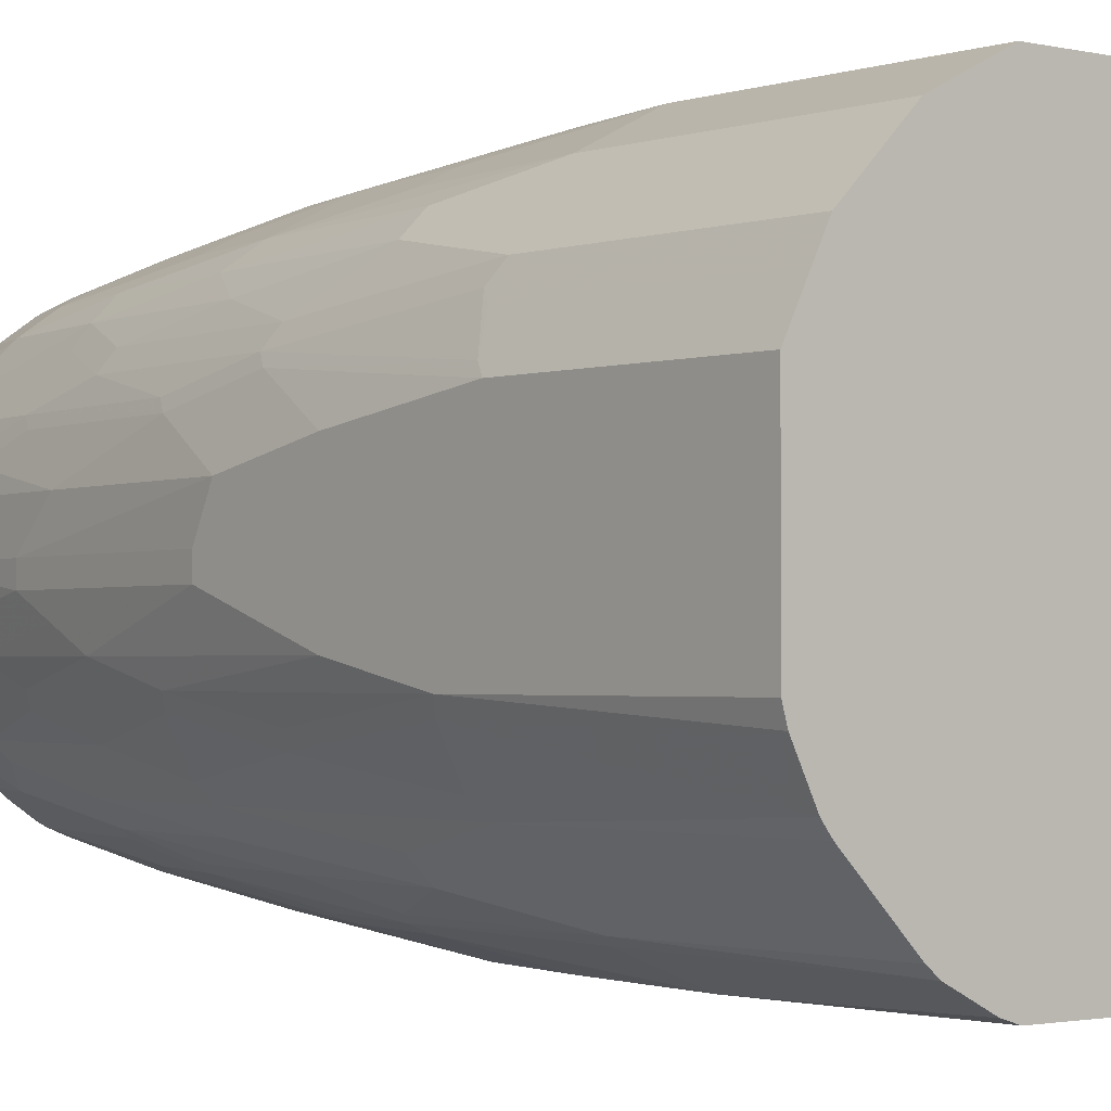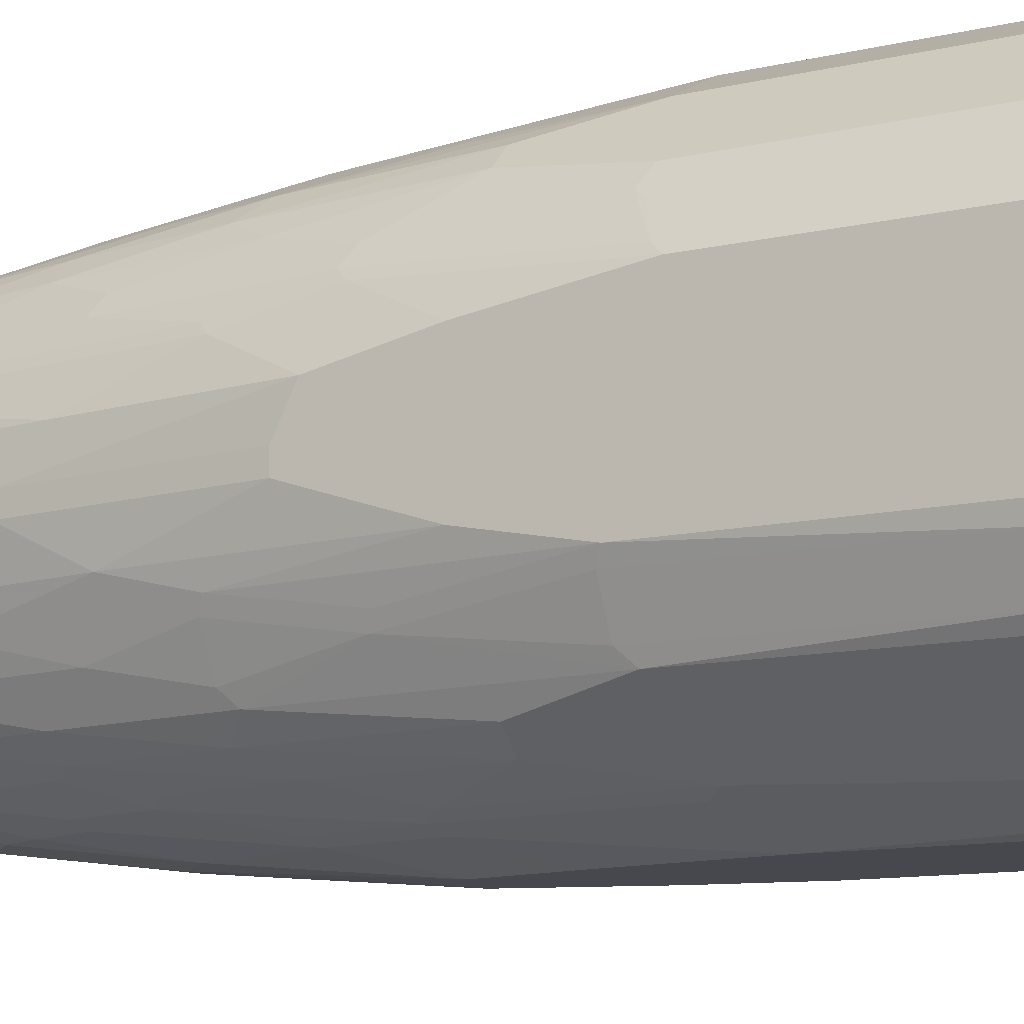
<metadata>
{"format":"obj","ext":"obj","renderer":"f3d","projection":"perspective","resolution":1024,"background":"white","views":[{"elev":-1.7,"azim":-39.8,"up":"+Z"},{"elev":-11.7,"azim":-60.8,"up":"+Z"}]}
</metadata>
<code>
v -0.2474 0.02126 -0.08243
v -0.2427 0.02126 -0.09837
v -0.2474 0.02126 0.08243
v -0.2474 0.2886 -0.08243
v -0.2221 0.02126 -0.1396
v -0.2405 0.2955 -0.09619
v -0.2268 0.02126 0.1237
v -0.2474 0.2474 0.08243
v -0.2474 0.3917 -0.06185
v -0.2268 0.5772 -0.08243
v -0.2268 0.4536 -0.1031
v -0.213 0.02126 -0.1512
v -0.2199 0.2955 -0.1374
v -0.213 0.2818 -0.1512
v -0.2199 0.4604 -0.1168
v -0.213 0.02126 0.1512
v -0.2268 0.268 0.1237
v -0.2422 0.2578 0.09275
v -0.2268 0.4742 0.1031
v -0.2474 0.3917 0.06185
v -0.2474 0.4536 -0.04122
v -0.2268 0.6596 -0.06185
v -0.1993 0.6871 -0.1168
v -0.2199 0.584 -0.09619
v -0.1512 0.02126 -0.213
v -0.1924 0.3849 -0.1718
v -0.1924 0.5703 -0.1512
v -0.1993 0.584 -0.1374
v -0.1512 0.02126 0.213
v -0.213 0.268 0.1512
v -0.2216 0.2784 0.134
v -0.2216 0.4845 0.1134
v -0.2268 0.5772 0.08243
v -0.2474 0.4947 0.04122
v -0.2474 0.5153 -0.02058
v -0.2268 0.7009 -0.04122
v -0.2061 0.8246 -0.06185
v -0.2061 0.7627 -0.08243
v -0.1993 0.7696 -0.09619
v -0.1787 0.8521 -0.1168
v -0.1787 0.749 -0.1374
v -0.1396 0.02126 -0.2221
v -0.1512 0.2612 -0.213
v -0.1718 0.3849 -0.1924
v -0.1718 0.5909 -0.1718
v -0.1718 0.7352 -0.1512
v -0.1371 0.02126 0.2201
v -0.1512 0.2886 0.213
v -0.1924 0.3917 0.1718
v -0.213 0.4742 0.1305
v -0.201 0.6906 0.1134
v -0.2216 0.5875 0.09275
v -0.201 0.7731 0.09275
v -0.2061 0.7627 0.08243
v -0.2061 0.8246 0.06185
v -0.2268 0.639 0.06185
v -0.2268 0.7009 0.04122
v -0.2268 0.7421 0
v -0.2474 0.5153 0
v -0.2268 0.7421 -0.02058
v -0.2061 0.8658 -0.04122
v -0.1855 0.9071 -0.08243
v -0.1855 0.8452 -0.1031
v -0.1512 0.8589 -0.1512
v -0.1718 0.8383 -0.1305
v -0.1787 0.9139 -0.09619
v -0.158 0.9345 -0.1168
v -0.09837 0.02126 -0.2427
v -0.1374 0.2749 -0.2199
v -0.1305 0.4673 -0.213
v -0.1168 0.4811 -0.2199
v -0.1512 0.5497 -0.1924
v -0.1512 0.7352 -0.1718
v -0.158 0.6253 -0.1787
v -0.08243 0.02126 0.2474
v -0.1237 0.2886 0.2268
v -0.1168 0.4536 0.2199
v -0.1305 0.4536 0.213
v -0.1512 0.5772 0.1924
v -0.1718 0.3917 0.1924
v -0.1718 0.5978 0.1718
v -0.1924 0.5566 0.1512
v -0.1924 0.6802 0.1305
v -0.1718 0.7421 0.1512
v -0.1804 0.7525 0.134
v -0.1804 0.8349 0.1134
v -0.1804 0.9174 0.09275
v -0.201 0.8349 0.07212
v -0.1855 0.9071 0.08243
v -0.201 0.8761 0.05153
v -0.2061 0.8658 0.04122
v -0.2061 0.9071 0
v -0.201 0.9097 -0.02058
v -0.201 0.889 -0.04122
v -0.1804 0.9303 -0.08243
v -0.1512 0.9208 -0.1305
v -0.1305 0.9208 -0.1512
v -0.1168 0.9345 -0.158
v -0.1374 0.8727 -0.158
v -0.1099 0.9002 -0.1718
v -0.1168 0.8315 -0.1787
v -0.1752 0.9328 -0.09275
v -0.1546 0.9432 -0.1134
v -0.08243 0.02126 -0.2474
v -0.1237 0.268 -0.2268
v -0.09619 0.2543 -0.2405
v -0.08243 0.2474 -0.2474
v -0.1031 0.4742 -0.2268
v -0.1168 0.6871 -0.1993
v -0.09619 0.584 -0.2199
v -0.08243 0.5772 -0.2268
v -0.1305 0.6734 -0.1924
v -0.1374 0.749 -0.1787
v 0.08243 0.02126 0.2474
v -0.08243 0.2886 0.2474
v -0.1031 0.4536 0.2268
v -0.1237 0.5772 0.2061
v -0.1168 0.6802 0.1993
v -0.1305 0.6802 0.1924
v -0.1305 0.8452 0.1718
v -0.1512 0.7421 0.1718
v -0.1512 0.8658 0.1512
v -0.1718 0.9071 0.1099
v -0.1726 0.9277 0.1031
v -0.1804 0.938 0.07212
v -0.1855 0.9277 0.06185
v -0.201 0.8968 0.0309
v -0.201 0.9174 0.01027
v -0.1993 0.9208 0
v -0.1855 0.9277 -0.06185
v -0.1787 0.9414 -0.06185
v -0.1752 0.9432 -0.07212
v -0.1134 0.9432 -0.1546
v -0.09275 0.9328 -0.1752
v -0.09619 0.9139 -0.1787
v -0.1649 0.9483 -0.06185
v -0.1443 0.9483 -0.1031
v -0.1237 0.9483 -0.1237
v 0.08243 0.02126 -0.2474
v -0.06185 0.3917 -0.2474
v -0.09619 0.7696 -0.1993
v -0.08243 0.7627 -0.2061
v -0.06185 0.8246 -0.2061
v -0.06185 0.639 -0.2268
v -0.04122 0.4947 -0.2474
v 0.1112 0.02126 0.2349
v 0.08243 0.2474 0.2474
v -0.06185 0.3917 0.2474
v -0.08243 0.5772 0.2268
v -0.1031 0.6802 0.2061
v -0.1168 0.8452 0.1787
v -0.1099 0.9071 0.1718
v -0.1305 0.9277 0.1512
v -0.1512 0.9277 0.1305
v -0.1597 0.938 0.1134
v -0.1924 0.9345 0
v -0.1675 0.9432 0.08243
v -0.1787 0.9414 0.06185
v -0.1649 0.9483 0.06185
v -0.1031 0.9483 -0.1443
v -0.06185 0.9483 -0.1649
v -0.07212 0.9432 -0.1752
v -0.08243 0.9303 -0.1804
v -0.08243 0.9071 -0.1855
v 0.1237 0.02126 -0.2268
v 0.08243 0.2886 -0.2474
v -0.04122 0.8658 -0.2061
v -0.04122 0.7009 -0.2268
v 0 0.7421 -0.2268
v 0 0.5153 -0.2474
v 0.1524 0.02126 0.2143
v 0.1512 0.2749 0.213
v 0.1237 0.268 0.2268
v 0.1031 0.4742 0.2268
v 0.06185 0.3917 0.2474
v -0.04122 0.4536 0.2474
v -0.06185 0.6596 0.2268
v -0.08243 0.7627 0.2061
v -0.1031 0.8452 0.1855
v -0.08243 0.9071 0.1855
v -0.085 0.9277 0.1804
v -0.08761 0.938 0.1752
v -0.1185 0.938 0.1546
v -0.1263 0.9432 0.1443
v -0.1468 0.9432 0.1237
v -0.1443 0.9483 0.1031
v 0.06185 0.9483 -0.1649
v 0.06185 0.9414 -0.1787
v -0.06185 0.9414 -0.1787
v -0.06185 0.9277 -0.1855
v -0.02058 0.9097 -0.201
v -0.04122 0.889 -0.201
v 0.1512 0.02126 -0.213
v 0.1237 0.2886 -0.2268
v 0.06185 0.3917 -0.2474
v 0.08243 0.5772 -0.2268
v 0.1031 0.4536 -0.2268
v 0.09275 0.299 -0.2422
v 0 0.9071 -0.2061
v 0.02058 0.7421 -0.2268
v 0.02058 0.5153 -0.2474
v 0.2143 0.02126 0.1524
v 0.1718 0.3986 0.1924
v 0.1305 0.4811 0.213
v 0.1099 0.584 0.213
v 0.08243 0.5772 0.2268
v 0.04122 0.4947 0.2474
v -0.02058 0.5153 0.2474
v -0.04122 0.7009 0.2268
v -0.06185 0.8246 0.2061
v -0.04378 0.8864 0.201
v -0.04122 0.8658 0.2061
v -0.06185 0.9277 0.1855
v -0.06868 0.9414 0.1787
v -0.02315 0.9071 0.201
v -0.1099 0.9414 0.158
v -0.1031 0.9483 0.1443
v -0.1237 0.9483 0.1237
v 0.1031 0.9483 -0.1443
v 0.1237 0.9432 -0.1468
v 0.08243 0.9432 -0.1675
v 0.07212 0.938 -0.1804
v 0 0.9345 -0.1924
v 0 0.9208 -0.1993
v 0.213 0.02126 -0.1512
v 0.1512 0.2886 -0.213
v 0.134 0.299 -0.2216
v 0.04122 0.4536 -0.2474
v 0.06185 0.6596 -0.2268
v 0.09275 0.5875 -0.2216
v 0.1134 0.4639 -0.2216
v 0.01027 0.9174 -0.201
v 0.0309 0.8968 -0.201
v 0.04122 0.8658 -0.2061
v 0.04122 0.7009 -0.2268
v 0.2349 0.02126 0.1112
v 0.213 0.2955 0.1512
v 0.1924 0.3986 0.1718
v 0.1718 0.6047 0.1718
v 0.1512 0.5634 0.1924
v 0.1305 0.6871 0.1924
v 0.1031 0.6802 0.2061
v 0.08243 0.7627 0.2061
v 0.06185 0.8246 0.2061
v 0.06185 0.639 0.2268
v 0.04122 0.7009 0.2268
v 0 0.7421 0.2268
v 0 0.5153 0.2474
v -0.02058 0.7421 0.2268
v 0 0.9071 0.2061
v 0.05497 0.9414 0.1787
v -0.06185 0.9483 0.1649
v -0.006829 0.9208 0.1993
v 0.006829 0.9345 0.1924
v 0.1237 0.9483 -0.1237
v 0.1443 0.9432 -0.1263
v 0.1305 0.9277 -0.1512
v 0.1134 0.938 -0.1597
v 0.1031 0.9277 -0.1726
v 0.09275 0.9174 -0.1804
v 0.06185 0.9277 -0.1855
v 0.2201 0.02126 -0.1371
v 0.213 0.268 -0.1512
v 0.1305 0.4536 -0.213
v 0.1512 0.5772 -0.1924
v 0.1718 0.3917 -0.1924
v 0.07212 0.67 -0.2216
v 0.06185 0.8246 -0.2061
v 0.09275 0.7731 -0.201
v 0.134 0.5875 -0.201
v 0.1134 0.6906 -0.201
v 0.08243 0.9071 -0.1855
v 0.05153 0.8761 -0.201
v 0.2474 0.02126 0.08243
v 0.2474 0.2886 0.08243
v 0.2336 0.2955 0.1099
v 0.213 0.4604 0.1305
v 0.1924 0.584 0.1512
v 0.1718 0.749 0.1512
v 0.1512 0.749 0.1718
v 0.1099 0.7696 0.1924
v 0.08243 0.9071 0.1855
v 0.04122 0.8658 0.2061
v 0.06185 0.9277 0.1855
v 0.06185 0.9483 0.1649
v 0.09275 0.938 0.1752
v 0.1443 0.9483 -0.1031
v 0.158 0.9414 -0.1099
v 0.1546 0.938 -0.1185
v 0.1512 0.9277 -0.1305
v 0.1512 0.8658 -0.1512
v 0.1237 0.8658 -0.1726
v 0.1134 0.8555 -0.1804
v 0.07212 0.8349 -0.201
v 0.2474 0.02126 -0.08243
v 0.2268 0.268 -0.1237
v 0.1924 0.3917 -0.1718
v 0.213 0.4742 -0.1305
v 0.2199 0.4742 -0.1168
v 0.1305 0.6802 -0.1924
v 0.1305 0.8452 -0.1718
v 0.1512 0.7421 -0.1718
v 0.1718 0.5978 -0.1718
v 0.2474 0.3917 0.06185
v 0.2268 0.5772 0.08243
v 0.2268 0.4536 0.1031
v 0.213 0.584 0.1099
v 0.1924 0.6871 0.1305
v 0.1718 0.8521 0.1305
v 0.1512 0.8727 0.1512
v 0.1099 0.9139 0.1718
v 0.1031 0.9483 0.1443
v 0.1065 0.9311 0.1684
v 0.1305 0.9345 0.1512
v 0.1203 0.9449 0.1408
v 0.1649 0.9483 -0.06185
v 0.1787 0.9414 -0.06868
v 0.1752 0.938 -0.08761
v 0.1718 0.9071 -0.1099
v 0.1718 0.7421 -0.1512
v 0.2474 0.2474 -0.08243
v 0.2268 0.4742 -0.1031
v 0.1924 0.5566 -0.1512
v 0.1924 0.6802 -0.1305
v 0.1993 0.6802 -0.1168
v 0.2474 0.4536 0.04122
v 0.2268 0.6596 0.06185
v 0.2061 0.6802 0.1031
v 0.1924 0.7696 0.1099
v 0.1855 0.8452 0.1031
v 0.1718 0.9139 0.1099
v 0.1512 0.9345 0.1305
v 0.1237 0.9483 0.1237
v 0.1408 0.9449 0.1203
v 0.1649 0.9483 0.06185
v 0.1924 0.9345 0.006829
v 0.1993 0.9208 -0.006829
v 0.1855 0.9277 -0.06185
v 0.1804 0.9277 -0.085
v 0.1787 0.9414 0.05497
v 0.1855 0.9071 -0.08243
v 0.1924 0.7627 -0.1099
v 0.2474 0.3917 -0.06185
v 0.2268 0.5772 -0.08243
v 0.2061 0.6802 -0.1031
v 0.2474 0.5153 0.02058
v 0.2268 0.7009 0.04122
v 0.2061 0.8246 0.06185
v 0.2061 0.7627 0.08243
v 0.1855 0.9071 0.08243
v 0.1752 0.938 0.09275
v 0.1684 0.9311 0.1065
v 0.1443 0.9483 0.1031
v 0.1855 0.9277 0.06185
v 0.2061 0.9071 0
v 0.201 0.9071 -0.02315
v 0.201 0.8864 -0.04378
v 0.2061 0.8658 -0.04122
v 0.2061 0.8246 -0.06185
v 0.2061 0.7627 -0.08243
v 0.2474 0.4947 -0.04122
v 0.2268 0.639 -0.06185
v 0.2474 0.5153 0
v 0.2268 0.7421 0.02058
v 0.2061 0.8658 0.04122
v 0.2268 0.7421 0
v 0.2268 0.7009 -0.04122
f 1 2 5
f 213 253 214
f 214 251 285
f 214 285 252
f 214 252 216
f 214 253 254
f 214 254 251
f 216 252 217
f 219 255 220
f 213 250 253
f 220 255 256
f 220 290 257
f 220 257 258
f 220 258 222
f 220 222 221
f 222 258 259
f 222 259 260
f 222 260 261
f 222 261 232
f 220 256 290
f 213 215 250
f 212 249 250
f 211 212 250
f 203 239 240
f 203 240 204
f 204 240 241
f 204 241 205
f 205 241 242
f 205 242 206
f 206 242 243
f 206 243 244
f 206 244 245
f 206 245 207
f 207 245 246
f 207 246 247
f 207 247 248
f 208 248 247
f 208 247 249
f 208 249 209
f 209 249 212
f 209 212 210
f 211 250 215
f 222 232 223
f 223 232 224
f 225 263 262
f 226 227 231
f 239 278 279
f 239 279 280
f 239 280 240
f 240 280 241
f 241 280 281
f 241 281 242
f 242 281 243
f 243 281 311
f 243 311 282
f 243 282 244
f 244 282 283
f 244 283 246
f 244 246 245
f 246 283 250
f 246 250 247
f 247 250 249
f 250 284 254
f 250 254 253
f 250 283 284
f 238 278 239
f 203 238 239
f 237 278 238
f 237 276 277
f 226 231 264
f 226 264 265
f 226 265 266
f 229 267 230
f 229 235 268
f 229 268 269
f 229 269 267
f 230 270 231
f 230 267 269
f 230 269 271
f 230 271 270
f 231 270 264
f 232 261 233
f 233 261 272
f 233 272 273
f 233 273 234
f 234 273 268
f 236 274 275
f 236 275 276
f 237 277 278
f 202 237 238
f 202 276 237
f 202 236 276
f 169 199 200
f 169 200 201
f 169 201 170
f 171 202 238
f 171 238 203
f 171 203 172
f 172 203 204
f 172 204 174
f 172 174 173
f 174 204 205
f 174 205 206
f 174 206 207
f 174 207 175
f 176 208 177
f 177 208 209
f 177 209 210
f 177 210 178
f 178 210 179
f 179 210 180
f 167 169 168
f 180 211 181
f 167 199 169
f 167 192 191
f 154 185 155
f 157 185 159
f 157 159 158
f 159 185 186
f 161 187 162
f 162 188 189
f 162 189 163
f 162 187 188
f 163 190 191
f 163 191 192
f 163 192 164
f 163 189 190
f 164 192 167
f 165 194 226
f 165 226 193
f 166 195 196
f 166 196 197
f 166 197 198
f 166 198 194
f 167 191 199
f 251 254 286
f 180 210 212
f 181 213 214
f 193 263 225
f 194 198 227
f 194 227 226
f 195 228 229
f 195 229 196
f 196 229 230
f 196 230 231
f 196 231 197
f 197 231 198
f 198 231 227
f 199 224 232
f 199 232 233
f 199 233 234
f 199 234 200
f 200 234 268
f 200 268 235
f 200 235 201
f 201 235 229
f 201 229 228
f 193 297 263
f 180 212 211
f 193 266 297
f 190 199 191
f 181 214 182
f 181 211 215
f 181 215 213
f 182 214 216
f 182 216 183
f 183 216 184
f 184 216 217
f 184 217 218
f 184 218 185
f 185 218 186
f 187 219 220
f 187 220 221
f 187 221 188
f 188 221 222
f 188 222 223
f 188 223 189
f 189 223 224
f 189 224 199
f 189 199 190
f 193 226 266
f 153 185 154
f 251 286 285
f 255 287 256
f 319 360 342
f 319 342 320
f 320 342 324
f 320 324 323
f 321 322 343
f 322 344 361
f 322 361 343
f 324 342 325
f 319 341 360
f 325 342 360
f 326 346 327
f 327 346 347
f 327 347 348
f 327 348 349
f 327 349 328
f 328 349 329
f 329 349 330
f 330 349 348
f 325 360 345
f 319 339 341
f 318 339 319
f 317 340 336
f 308 329 309
f 309 329 330
f 309 330 331
f 309 331 310
f 310 331 332
f 310 332 314
f 310 314 311
f 311 314 313
f 312 315 333
f 314 332 334
f 314 334 315
f 315 334 333
f 316 335 340
f 316 340 317
f 317 336 337
f 317 337 355
f 317 355 338
f 317 338 339
f 317 339 318
f 330 348 350
f 330 350 331
f 331 350 351
f 331 351 352
f 346 366 364
f 346 364 347
f 347 364 365
f 347 365 348
f 348 365 350
f 350 354 351
f 350 365 354
f 354 365 355
f 355 366 367
f 355 367 358
f 355 358 357
f 355 357 356
f 355 365 364
f 355 364 366
f 358 367 359
f 359 367 362
f 361 362 367
f 361 367 366
f 361 366 363
f 346 363 366
f 308 328 329
f 344 362 361
f 344 360 359
f 331 352 332
f 332 352 351
f 332 351 334
f 333 334 353
f 334 351 353
f 335 353 351
f 335 351 340
f 336 351 354
f 336 354 355
f 336 355 337
f 336 340 351
f 338 355 356
f 338 356 339
f 339 356 357
f 339 357 341
f 341 357 358
f 341 358 359
f 341 359 360
f 344 345 360
f 344 359 362
f 307 328 308
f 305 307 306
f 305 328 307
f 265 302 303
f 265 303 266
f 266 303 297
f 268 273 272
f 268 272 294
f 268 294 269
f 269 293 271
f 271 293 301
f 271 301 300
f 274 295 321
f 274 321 343
f 274 343 361
f 274 361 363
f 274 363 346
f 274 346 326
f 274 326 304
f 274 304 275
f 275 304 305
f 275 305 306
f 265 301 302
f 275 306 276
f 265 300 301
f 265 270 271
f 256 288 289
f 256 289 290
f 256 287 288
f 257 259 258
f 257 290 291
f 257 291 292
f 257 292 259
f 259 292 260
f 260 272 261
f 260 292 293
f 260 293 269
f 260 269 294
f 262 263 296
f 262 296 321
f 262 321 295
f 263 297 298
f 263 298 299
f 263 299 296
f 264 270 265
f 265 271 300
f 254 284 286
f 276 306 277
f 277 307 278
f 291 302 301
f 291 301 292
f 291 319 320
f 292 301 293
f 296 299 322
f 296 322 321
f 297 303 323
f 297 323 298
f 298 323 324
f 298 324 325
f 298 325 299
f 299 325 345
f 299 345 344
f 299 344 322
f 302 320 303
f 303 320 323
f 304 326 327
f 304 327 305
f 305 327 328
f 291 320 302
f 277 306 307
f 290 319 291
f 289 318 290
f 278 307 308
f 278 308 279
f 279 309 310
f 279 310 280
f 279 308 309
f 280 310 311
f 280 311 281
f 282 311 286
f 282 286 284
f 282 284 283
f 285 286 312
f 286 311 313
f 286 313 314
f 286 314 315
f 286 315 312
f 287 316 288
f 288 316 317
f 288 317 318
f 288 318 289
f 290 318 319
f 153 184 185
f 260 294 272
f 153 182 183
f 39 63 40
f 40 64 65
f 40 65 46
f 40 46 41
f 40 63 66
f 40 66 67
f 40 67 64
f 42 43 69
f 38 63 39
f 42 69 68
f 43 70 71
f 43 71 69
f 44 45 72
f 44 72 70
f 45 46 73
f 45 73 74
f 45 74 72
f 46 65 64
f 43 44 70
f 37 63 38
f 37 62 63
f 37 61 62
f 29 47 48
f 30 49 50
f 30 50 32
f 30 32 31
f 32 50 51
f 32 51 52
f 33 52 53
f 33 53 54
f 33 54 55
f 33 55 56
f 33 56 34
f 34 56 57
f 34 57 58
f 34 58 59
f 35 59 58
f 35 58 60
f 35 60 36
f 36 60 61
f 36 61 37
f 46 64 73
f 47 75 115
f 47 115 76
f 47 76 48
f 57 91 92
f 57 92 58
f 58 92 60
f 60 92 61
f 61 92 93
f 61 93 94
f 61 94 62
f 62 94 95
f 62 95 66
f 62 66 63
f 64 67 96
f 64 96 97
f 64 97 98
f 64 98 99
f 64 99 135
f 64 135 100
f 64 100 101
f 64 101 73
f 66 95 102
f 55 57 56
f 27 46 45
f 55 91 57
f 55 89 90
f 48 76 77
f 48 77 78
f 48 78 79
f 48 79 80
f 49 80 81
f 49 81 82
f 49 82 50
f 50 82 83
f 50 83 51
f 51 83 84
f 51 84 85
f 51 85 86
f 51 86 87
f 51 87 53
f 51 53 52
f 53 87 88
f 53 88 55
f 53 55 54
f 55 88 89
f 55 90 91
f 27 41 46
f 26 45 44
f 26 27 45
f 1 7 3
f 1 3 8
f 1 8 20
f 1 20 34
f 1 34 59
f 1 59 35
f 1 35 21
f 1 21 9
f 1 9 4
f 1 4 2
f 2 4 6
f 2 6 5
f 3 7 17
f 3 17 8
f 4 9 10
f 4 10 11
f 4 11 6
f 5 6 13
f 5 13 14
f 1 16 7
f 5 14 12
f 1 29 16
f 1 75 47
f 153 183 184
f 1 5 12
f 1 12 25
f 1 25 42
f 1 42 68
f 1 68 104
f 1 104 139
f 1 139 165
f 1 165 193
f 1 193 225
f 1 225 262
f 1 262 295
f 1 295 274
f 1 274 236
f 1 236 202
f 1 202 171
f 1 171 146
f 1 146 114
f 1 114 75
f 1 47 29
f 66 102 67
f 6 11 15
f 7 16 30
f 17 30 31
f 17 31 18
f 18 31 32
f 18 32 19
f 19 32 52
f 19 52 33
f 19 33 34
f 19 34 20
f 21 35 22
f 22 35 36
f 22 36 37
f 22 37 38
f 22 38 39
f 22 39 23
f 23 27 28
f 23 28 24
f 23 40 41
f 23 41 27
f 25 43 42
f 16 49 30
f 6 15 13
f 16 80 49
f 16 29 48
f 7 30 17
f 8 17 18
f 8 18 19
f 8 19 20
f 9 21 22
f 9 22 10
f 10 22 23
f 10 23 24
f 10 24 15
f 10 15 11
f 12 14 26
f 12 26 44
f 12 44 43
f 12 43 25
f 13 15 14
f 14 15 27
f 14 27 26
f 15 24 28
f 15 28 27
f 16 48 80
f 67 102 103
f 23 39 40
f 67 133 98
f 124 155 125
f 125 156 128
f 125 128 126
f 125 155 185
f 125 185 157
f 125 157 158
f 125 158 156
f 126 128 127
f 128 156 129
f 129 156 131
f 131 158 132
f 131 156 158
f 132 159 136
f 132 158 159
f 133 138 160
f 133 160 161
f 133 161 162
f 133 162 134
f 134 163 135
f 124 154 155
f 134 162 163
f 122 124 123
f 122 153 154
f 109 141 111
f 109 111 110
f 111 141 142
f 111 142 143
f 111 143 144
f 111 144 145
f 114 146 147
f 115 148 149
f 115 149 116
f 117 149 150
f 117 150 118
f 118 150 179
f 118 179 151
f 118 151 120
f 118 120 119
f 120 151 152
f 120 152 122
f 120 122 121
f 122 152 153
f 122 154 124
f 108 145 140
f 135 163 164
f 136 159 186
f 144 168 145
f 145 168 169
f 145 169 170
f 146 171 172
f 146 172 173
f 146 173 147
f 147 173 174
f 147 174 175
f 148 176 177
f 148 177 149
f 149 177 150
f 150 177 178
f 150 178 179
f 151 179 180
f 151 180 152
f 152 180 181
f 152 181 182
f 67 103 133
f 152 182 153
f 143 168 144
f 135 143 141
f 143 167 168
f 141 143 142
f 136 186 218
f 136 218 217
f 136 217 252
f 136 252 285
f 136 285 312
f 136 312 333
f 136 333 353
f 136 353 335
f 136 335 316
f 136 316 287
f 136 287 255
f 136 255 219
f 136 219 187
f 136 187 161
f 136 161 160
f 136 160 138
f 136 138 137
f 139 166 194
f 139 194 165
f 143 164 167
f 108 111 145
f 135 164 143
f 104 166 139
f 75 175 207
f 75 207 248
f 75 248 208
f 75 208 176
f 75 176 148
f 75 148 115
f 76 115 116
f 76 116 77
f 77 116 149
f 77 149 117
f 77 117 79
f 77 79 78
f 79 117 118
f 79 118 119
f 79 119 120
f 79 120 121
f 79 121 81
f 79 81 80
f 81 121 84
f 75 114 147
f 81 84 82
f 73 113 109
f 73 109 112
f 67 98 97
f 67 97 96
f 107 108 140
f 68 69 105
f 68 105 106
f 68 106 107
f 68 107 104
f 69 71 105
f 70 72 71
f 71 108 107
f 71 107 106
f 71 106 105
f 71 72 109
f 71 109 110
f 71 110 111
f 71 111 108
f 72 74 73
f 72 73 112
f 72 112 109
f 73 101 113
f 82 84 83
f 75 147 175
f 98 134 135
f 95 131 132
f 95 132 102
f 98 133 134
f 98 135 99
f 100 135 101
f 101 135 141
f 101 141 109
f 101 109 113
f 104 201 228
f 102 132 103
f 103 136 137
f 103 137 138
f 103 138 133
f 104 107 140
f 104 140 145
f 104 145 170
f 104 170 201
f 104 195 166
f 103 132 136
f 104 228 195
f 95 130 131
f 93 130 95
f 84 122 123
f 84 123 86
f 84 86 85
f 86 123 87
f 87 124 125
f 87 125 126
f 87 126 89
f 87 89 88
f 87 123 124
f 93 95 94
f 89 126 127
f 89 127 90
f 90 127 91
f 91 127 92
f 92 127 128
f 92 128 129
f 92 129 131
f 92 131 130
f 92 130 93
f 84 121 122

</code>
